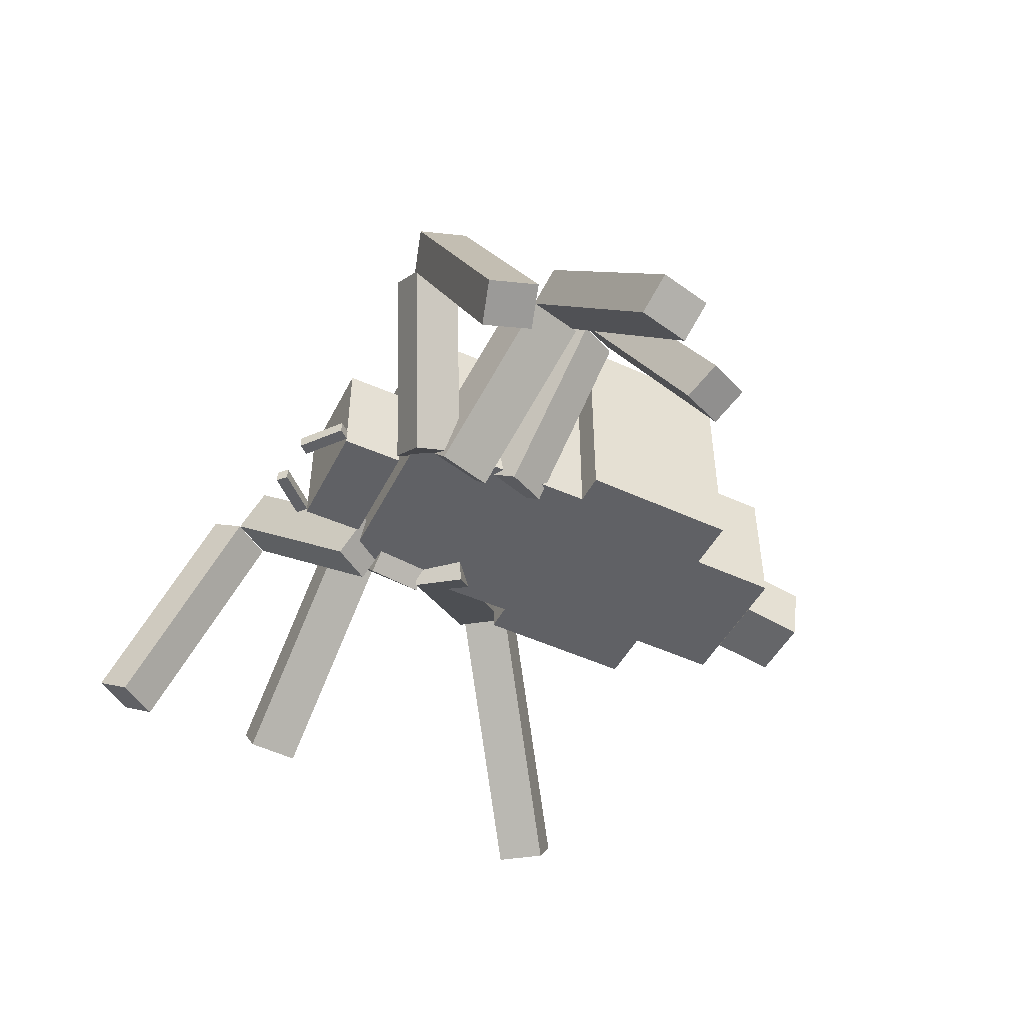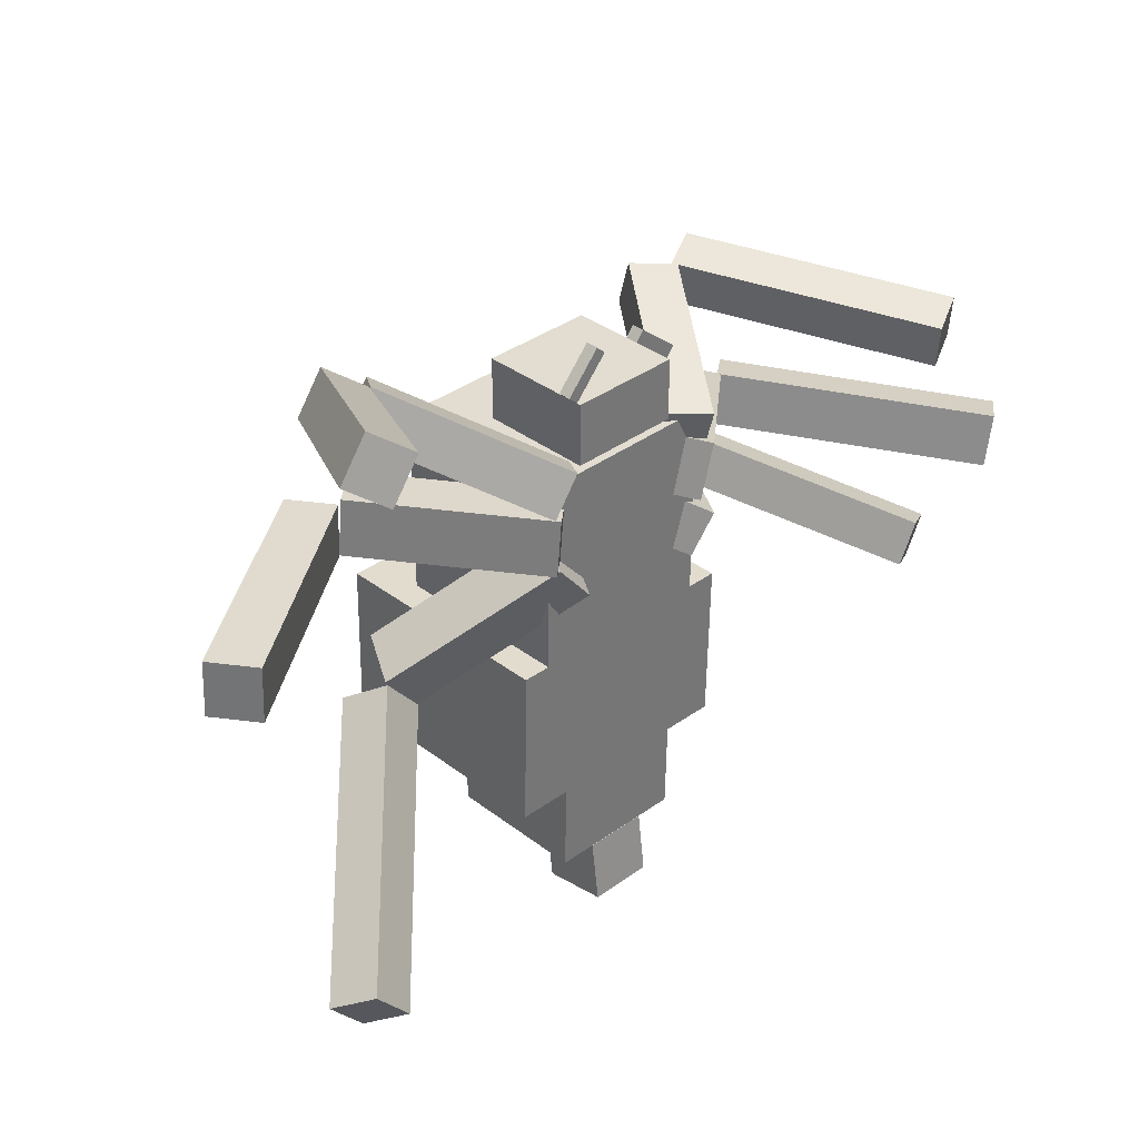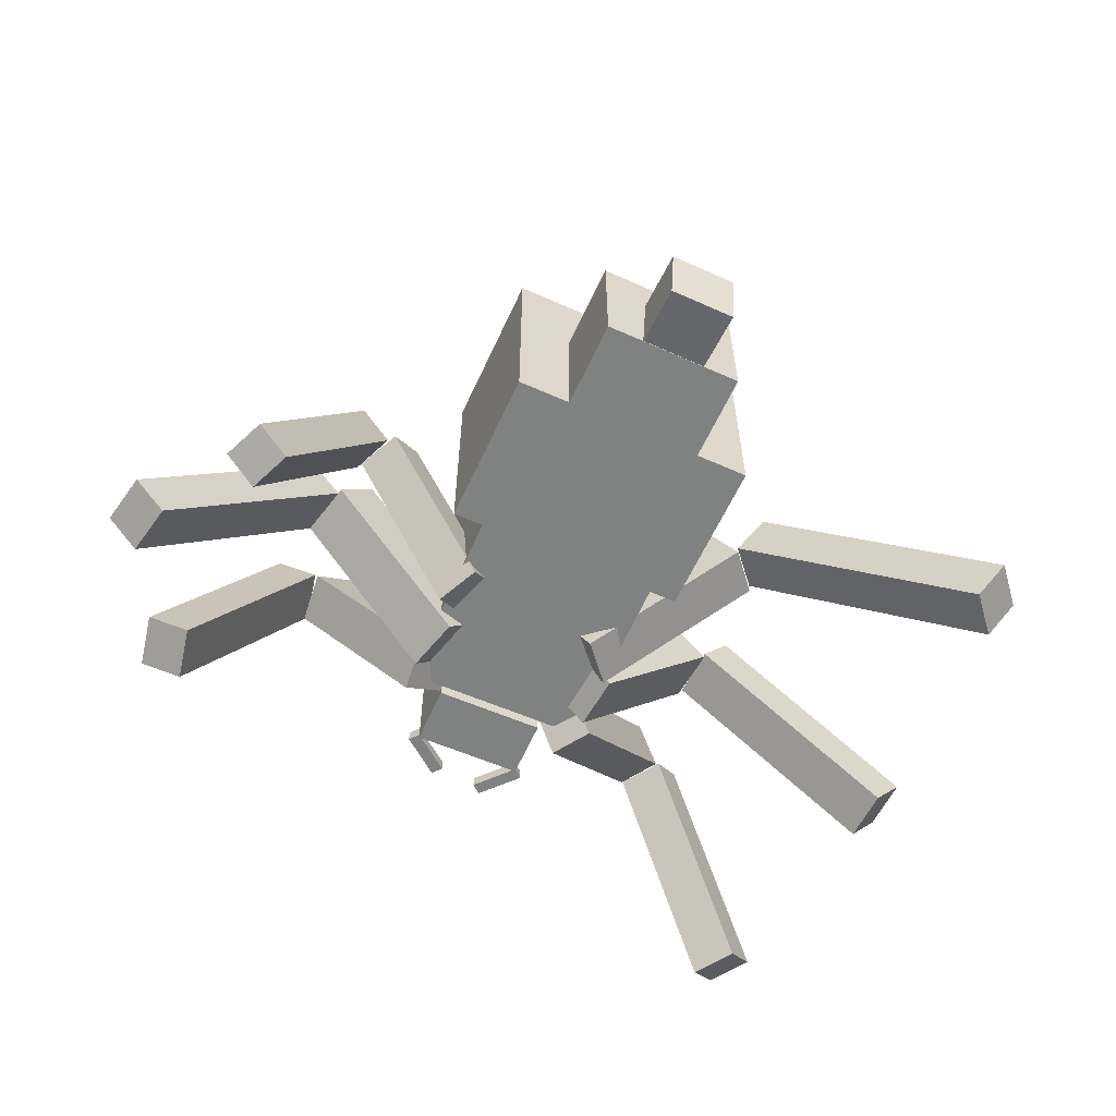
<metadata>
{"format":"obj","ext":"obj","renderer":"f3d","projection":"perspective","resolution":1024,"background":"white","views":[{"elev":-48.9,"azim":63.9,"up":"+Y"},{"elev":35.1,"azim":-44.5,"up":"+Z"},{"elev":-60.3,"azim":156.4,"up":"+Y"}]}
</metadata>
<code>
g Enemy12_Mesh
v -0.1388 0.1285 -0.04773
v 0.1632 0.1285 0.2704
v 0.1632 0.1285 -0.04773
v -0.1388 0.1285 0.2704
v -0.1388 0.4183 -0.04773
v 0.1632 0.1285 -0.04773
v 0.1632 0.4183 -0.04773
v -0.1388 0.1285 -0.04773
v 0.1632 0.4183 -0.04773
v 0.1632 0.1285 0.2704
v 0.1632 0.4183 0.2704
v 0.1632 0.1285 -0.04773
v 0.1632 0.4183 0.2704
v -0.1388 0.1285 0.2704
v -0.1388 0.4183 0.2704
v 0.1632 0.1285 0.2704
v -0.1388 0.4183 0.2704
v -0.1388 0.1285 -0.04773
v -0.1388 0.4183 -0.04773
v -0.1388 0.1285 0.2704
v -0.1388 0.4183 -0.04773
v 0.1632 0.4183 0.2704
v -0.1388 0.4183 0.2704
v 0.1632 0.4183 -0.04773
v -0.07589 0.1272 0.2832
v 0.103 0.1272 0.3826
v 0.103 0.1272 0.2832
v -0.07589 0.1272 0.3826
v -0.07589 0.3061 0.2832
v 0.103 0.1272 0.2832
v 0.103 0.3061 0.2832
v -0.07589 0.1272 0.2832
v 0.103 0.3061 0.2832
v 0.103 0.1272 0.3826
v 0.103 0.3061 0.3826
v 0.103 0.1272 0.2832
v 0.103 0.3061 0.3826
v -0.07589 0.1272 0.3826
v -0.07589 0.3061 0.3826
v 0.103 0.1272 0.3826
v -0.07589 0.3061 0.3826
v -0.07589 0.1272 0.2832
v -0.07589 0.3061 0.2832
v -0.07589 0.1272 0.3826
v -0.07589 0.3061 0.2832
v 0.103 0.3061 0.3826
v -0.07589 0.3061 0.3826
v 0.103 0.3061 0.2832
v -0.02874 0.1285 -0.04125
v 0.05788 0.1285 0.04537
v 0.05788 0.1285 -0.04125
v -0.02874 0.1285 0.04537
v -0.02874 0.2152 -0.04125
v 0.05788 0.1285 -0.04125
v 0.05788 0.2152 -0.04125
v -0.02874 0.1285 -0.04125
v 0.05788 0.2152 -0.04125
v 0.05788 0.1285 0.04537
v 0.05788 0.2152 0.04537
v 0.05788 0.1285 -0.04125
v 0.05788 0.2152 0.04537
v -0.02874 0.1285 0.04537
v -0.02874 0.2152 0.04537
v 0.05788 0.1285 0.04537
v -0.02874 0.2152 0.04537
v -0.02874 0.1285 -0.04125
v -0.02874 0.2152 -0.04125
v -0.02874 0.1285 0.04537
v -0.02874 0.2152 -0.04125
v 0.05788 0.2152 0.04537
v -0.02874 0.2152 0.04537
v 0.05788 0.2152 -0.04125
v 0.12 0.3535 -0.4454
v 0.1225 0.1285 -0.3022
v 0.1225 0.3535 -0.3022
v 0.12 0.1285 -0.4454
v -0.1049 0.1285 -0.4415
v -0.1024 0.3535 -0.2983
v -0.1024 0.1285 -0.2983
v -0.1049 0.3535 -0.4415
v -0.1049 0.3535 -0.4415
v 0.1225 0.3535 -0.3022
v -0.1024 0.3535 -0.2983
v 0.12 0.3535 -0.4454
v 0.2135 0.1285 -0.04498
v 0.209 0.5058 -0.3037
v 0.209 0.1285 -0.3037
v 0.2135 0.5058 -0.04498
v -0.1844 0.5058 -0.03803
v -0.1889 0.1285 -0.2967
v -0.1889 0.5058 -0.2967
v -0.1844 0.1285 -0.03803
v 0.2135 0.5058 -0.04498
v -0.1889 0.5058 -0.2967
v 0.209 0.5058 -0.3037
v -0.1844 0.5058 -0.03803
v 0.2135 0.5058 -0.04498
v -0.1844 0.1285 -0.03803
v -0.1844 0.5058 -0.03803
v 0.2135 0.1285 -0.04498
v 0.209 0.5058 -0.3037
v 0.1225 0.1285 -0.3022
v 0.209 0.1285 -0.3037
v 0.1225 0.3535 -0.3022
v -0.1889 0.5058 -0.2967
v -0.1024 0.3535 -0.2983
v -0.1024 0.1285 -0.2983
v -0.1889 0.1285 -0.2967
v 0.2135 0.1285 -0.04498
v -0.1889 0.1285 -0.2967
v -0.1844 0.1285 -0.03803
v -0.1024 0.1285 -0.2983
v 0.1225 0.1285 -0.3022
v 0.12 0.1285 -0.4454
v -0.1049 0.1285 -0.4415
v 0.209 0.1285 -0.3037
v 0.12 0.3535 -0.4454
v -0.1049 0.1285 -0.4415
v 0.12 0.1285 -0.4454
v -0.1049 0.3535 -0.4415
v -0.04668 0.1137 -0.5419
v -0.04522 0.2323 -0.4585
v -0.04495 0.1285 -0.443
v -0.04695 0.2175 -0.5574
v -0.04695 0.2175 -0.5574
v 0.05976 0.2323 -0.4604
v -0.04522 0.2323 -0.4585
v 0.05804 0.2175 -0.5593
v 0.05804 0.2175 -0.5593
v 0.06003 0.1285 -0.4449
v 0.05976 0.2323 -0.4604
v 0.05831 0.1137 -0.5437
v 0.05831 0.1137 -0.5437
v -0.04495 0.1285 -0.443
v 0.06003 0.1285 -0.4449
v -0.04668 0.1137 -0.5419
v -0.04695 0.2175 -0.5574
v 0.05831 0.1137 -0.5437
v 0.05804 0.2175 -0.5593
v -0.04668 0.1137 -0.5419
v 0.06003 0.1285 -0.4449
v -0.04522 0.2323 -0.4585
v 0.05976 0.2323 -0.4604
v -0.04495 0.1285 -0.443
v -0.07589 0.1336 0.3826
v -0.03723 0.1336 0.4554
v -0.02236 0.1336 0.442
v -0.09076 0.1336 0.3959
v -0.07589 0.1536 0.3826
v -0.02236 0.1336 0.442
v -0.02236 0.1536 0.442
v -0.07589 0.1336 0.3826
v -0.02236 0.1536 0.442
v -0.03723 0.1336 0.4554
v -0.03723 0.1536 0.4554
v -0.02236 0.1336 0.442
v -0.03723 0.1536 0.4554
v -0.09076 0.1336 0.3959
v -0.09076 0.1536 0.3959
v -0.03723 0.1336 0.4554
v -0.09076 0.1536 0.3959
v -0.07589 0.1336 0.3826
v -0.07589 0.1536 0.3826
v -0.09076 0.1336 0.3959
v -0.07589 0.1536 0.3826
v -0.03723 0.1536 0.4554
v -0.09076 0.1536 0.3959
v -0.02236 0.1536 0.442
v 0.041 0.1336 0.4319
v 0.1161 0.1336 0.3977
v 0.1036 0.1336 0.3821
v 0.05345 0.1336 0.4475
v 0.041 0.1536 0.4319
v 0.1036 0.1336 0.3821
v 0.1036 0.1536 0.3821
v 0.041 0.1336 0.4319
v 0.1036 0.1536 0.3821
v 0.1161 0.1336 0.3977
v 0.1161 0.1536 0.3977
v 0.1036 0.1336 0.3821
v 0.1161 0.1536 0.3977
v 0.05345 0.1336 0.4475
v 0.05345 0.1536 0.4475
v 0.1161 0.1336 0.3977
v 0.05345 0.1536 0.4475
v 0.041 0.1336 0.4319
v 0.041 0.1536 0.4319
v 0.05345 0.1336 0.4475
v 0.041 0.1536 0.4319
v 0.1161 0.1536 0.3977
v 0.05345 0.1536 0.4475
v 0.1036 0.1536 0.3821
v -0.6199 -0.02958 -0.2646
v -0.6043 0.02474 -0.3626
v -0.6565 0.03024 -0.3009
v -0.5676 -0.03507 -0.3263
v -0.3297 0.2676 -0.04526
v -0.6565 0.03024 -0.3009
v -0.3664 0.3275 -0.08162
v -0.6199 -0.02958 -0.2646
v -0.3664 0.3275 -0.08162
v -0.6043 0.02474 -0.3626
v -0.3141 0.322 -0.1433
v -0.6565 0.03024 -0.3009
v -0.3141 0.322 -0.1433
v -0.5676 -0.03507 -0.3263
v -0.2775 0.2621 -0.107
v -0.6043 0.02474 -0.3626
v -0.2775 0.2621 -0.107
v -0.6199 -0.02958 -0.2646
v -0.3297 0.2676 -0.04526
v -0.5676 -0.03507 -0.3263
v -0.3297 0.2676 -0.04526
v -0.3141 0.322 -0.1433
v -0.2775 0.2621 -0.107
v -0.3664 0.3275 -0.08162
v 0.5084 -0.008213 -0.1046
v 0.5917 0.01836 -0.05949
v 0.5625 0.0212 -0.1268
v 0.5376 -0.01105 -0.03724
v 0.332 0.3577 -0.01258
v 0.5625 0.0212 -0.1268
v 0.3862 0.3871 -0.03483
v 0.5084 -0.008213 -0.1046
v 0.3862 0.3871 -0.03483
v 0.5917 0.01836 -0.05949
v 0.4154 0.3843 0.03248
v 0.5625 0.0212 -0.1268
v 0.4154 0.3843 0.03248
v 0.5376 -0.01105 -0.03724
v 0.3613 0.3549 0.05473
v 0.5917 0.01836 -0.05949
v 0.3613 0.3549 0.05473
v 0.5084 -0.008213 -0.1046
v 0.332 0.3577 -0.01258
v 0.5376 -0.01105 -0.03724
v 0.332 0.3577 -0.01258
v 0.4154 0.3843 0.03248
v 0.3613 0.3549 0.05473
v 0.3862 0.3871 -0.03483
v -0.09675 0.1824 0.1668
v -0.08206 0.1003 0.07701
v -0.1355 0.1062 0.1417
v -0.04328 0.1765 0.1021
v -0.2954 0.3424 -0.01202
v -0.1355 0.1062 0.1417
v -0.3342 0.2662 -0.03712
v -0.09675 0.1824 0.1668
v -0.3342 0.2662 -0.03712
v -0.08206 0.1003 0.07701
v -0.2807 0.2603 -0.1018
v -0.1355 0.1062 0.1417
v -0.2807 0.2603 -0.1018
v -0.04328 0.1765 0.1021
v -0.2419 0.3365 -0.07671
v -0.08206 0.1003 0.07701
v -0.2419 0.3365 -0.07671
v -0.09675 0.1824 0.1668
v -0.2954 0.3424 -0.01202
v -0.04328 0.1765 0.1021
v -0.2954 0.3424 -0.01202
v -0.2807 0.2603 -0.1018
v -0.2419 0.3365 -0.07671
v -0.3342 0.2662 -0.03712
v 0.09269 0.1548 0.06659
v 0.1794 0.0993 0.09751
v 0.1439 0.1102 0.0316
v 0.1282 0.144 0.1325
v 0.2718 0.4036 0.01111
v 0.1439 0.1102 0.0316
v 0.323 0.359 -0.02388
v 0.09269 0.1548 0.06659
v 0.323 0.359 -0.02388
v 0.1794 0.0993 0.09751
v 0.3585 0.3481 0.04204
v 0.1439 0.1102 0.0316
v 0.3585 0.3481 0.04204
v 0.1282 0.144 0.1325
v 0.3073 0.3927 0.07703
v 0.1794 0.0993 0.09751
v 0.3073 0.3927 0.07703
v 0.09269 0.1548 0.06659
v 0.2718 0.4036 0.01111
v 0.1282 0.144 0.1325
v 0.2718 0.4036 0.01111
v 0.3585 0.3481 0.04204
v 0.3073 0.3927 0.07703
v 0.323 0.359 -0.02388
v -0.6644 0.1051 0.254
v -0.7162 0.1667 0.1697
v -0.7121 0.1668 0.2562
v -0.6685 0.1049 0.1676
v -0.3392 0.3435 0.2381
v -0.7121 0.1668 0.2562
v -0.3869 0.4053 0.2403
v -0.6644 0.1051 0.254
v -0.3869 0.4053 0.2403
v -0.7162 0.1667 0.1697
v -0.3911 0.4051 0.1538
v -0.7121 0.1668 0.2562
v -0.3911 0.4051 0.1538
v -0.6685 0.1049 0.1676
v -0.3433 0.3433 0.1516
v -0.7162 0.1667 0.1697
v -0.3433 0.3433 0.1516
v -0.6644 0.1051 0.254
v -0.3392 0.3435 0.2381
v -0.6685 0.1049 0.1676
v -0.3392 0.3435 0.2381
v -0.3911 0.4051 0.1538
v -0.3433 0.3433 0.1516
v -0.3869 0.4053 0.2403
v 0.6527 -0.04785 0.03656
v 0.7225 -0.00407 0.107
v 0.7052 -0.006661 0.02429
v 0.67 -0.04526 0.1193
v 0.3794 0.2944 0.08299
v 0.7052 -0.006661 0.02429
v 0.4319 0.3356 0.07072
v 0.6527 -0.04785 0.03656
v 0.4319 0.3356 0.07072
v 0.7225 -0.00407 0.107
v 0.4492 0.3382 0.1534
v 0.7052 -0.006661 0.02429
v 0.4492 0.3382 0.1534
v 0.67 -0.04526 0.1193
v 0.3967 0.297 0.1657
v 0.7225 -0.00407 0.107
v 0.3967 0.297 0.1657
v 0.6527 -0.04785 0.03656
v 0.3794 0.2944 0.08299
v 0.67 -0.04526 0.1193
v 0.3794 0.2944 0.08299
v 0.4492 0.3382 0.1534
v 0.3967 0.297 0.1657
v 0.4319 0.3356 0.07072
v -0.07129 0.1585 0.2209
v -0.1447 0.103 0.1375
v -0.1356 0.1037 0.2278
v -0.08031 0.1577 0.1307
v -0.2717 0.3962 0.239
v -0.1356 0.1037 0.2278
v -0.3361 0.3415 0.2459
v -0.07129 0.1585 0.2209
v -0.3361 0.3415 0.2459
v -0.1447 0.103 0.1375
v -0.3451 0.3407 0.1557
v -0.1356 0.1037 0.2278
v -0.3451 0.3407 0.1557
v -0.08031 0.1577 0.1307
v -0.2807 0.3955 0.1488
v -0.1447 0.103 0.1375
v -0.2807 0.3955 0.1488
v -0.07129 0.1585 0.2209
v -0.2717 0.3962 0.239
v -0.08031 0.1577 0.1307
v -0.2717 0.3962 0.239
v -0.3451 0.3407 0.1557
v -0.2807 0.3955 0.1488
v -0.3361 0.3415 0.2459
v 0.08864 0.168 0.1529
v 0.1696 0.09598 0.2267
v 0.1453 0.09632 0.1373
v 0.1129 0.1677 0.2423
v 0.3213 0.3656 0.09058
v 0.1453 0.09632 0.1373
v 0.378 0.2939 0.07493
v 0.08864 0.168 0.1529
v 0.378 0.2939 0.07493
v 0.1696 0.09598 0.2267
v 0.4022 0.2935 0.1643
v 0.1453 0.09632 0.1373
v 0.4022 0.2935 0.1643
v 0.1129 0.1677 0.2423
v 0.3455 0.3652 0.18
v 0.1696 0.09598 0.2267
v 0.3455 0.3652 0.18
v 0.08864 0.168 0.1529
v 0.3213 0.3656 0.09058
v 0.1129 0.1677 0.2423
v 0.3213 0.3656 0.09058
v 0.4022 0.2935 0.1643
v 0.3455 0.3652 0.18
v 0.378 0.2939 0.07493
v -0.4935 -0.01728 0.5559
v -0.5861 0.02346 0.5276
v -0.5428 0.02191 0.5907
v -0.5368 -0.01573 0.4928
v -0.31 0.2974 0.4377
v -0.5428 0.02191 0.5907
v -0.3593 0.3366 0.4725
v -0.4935 -0.01728 0.5559
v -0.3593 0.3366 0.4725
v -0.5861 0.02346 0.5276
v -0.4027 0.3382 0.4094
v -0.5428 0.02191 0.5907
v -0.4027 0.3382 0.4094
v -0.5368 -0.01573 0.4928
v -0.3534 0.299 0.3746
v -0.5861 0.02346 0.5276
v -0.3534 0.299 0.3746
v -0.4935 -0.01728 0.5559
v -0.31 0.2974 0.4377
v -0.5368 -0.01573 0.4928
v -0.31 0.2974 0.4377
v -0.4027 0.3382 0.4094
v -0.3534 0.299 0.3746
v -0.3593 0.3366 0.4725
v 0.5462 -0.01247 0.2476
v 0.5928 -0.001063 0.3438
v 0.6085 0.01563 0.2662
v 0.5305 -0.02916 0.3251
v 0.3519 0.3619 0.2887
v 0.6085 0.01563 0.2662
v 0.4142 0.39 0.3074
v 0.5462 -0.01247 0.2476
v 0.4142 0.39 0.3074
v 0.5928 -0.001063 0.3438
v 0.3985 0.3733 0.385
v 0.6085 0.01563 0.2662
v 0.3985 0.3733 0.385
v 0.5305 -0.02916 0.3251
v 0.3361 0.3452 0.3663
v 0.5928 -0.001063 0.3438
v 0.3361 0.3452 0.3663
v 0.5462 -0.01247 0.2476
v 0.3519 0.3619 0.2887
v 0.5305 -0.02916 0.3251
v 0.3519 0.3619 0.2887
v 0.3985 0.3733 0.385
v 0.3361 0.3452 0.3663
v 0.4142 0.39 0.3074
v -0.06951 0.1557 0.2746
v -0.1527 0.09764 0.2398
v -0.1117 0.09605 0.3012
v -0.1105 0.1573 0.2132
v -0.2659 0.3554 0.4108
v -0.1117 0.09605 0.3012
v -0.3082 0.2958 0.4375
v -0.06951 0.1557 0.2746
v -0.3082 0.2958 0.4375
v -0.1527 0.09764 0.2398
v -0.3491 0.2973 0.3761
v -0.1117 0.09605 0.3012
v -0.3491 0.2973 0.3761
v -0.1105 0.1573 0.2132
v -0.3069 0.357 0.3495
v -0.1527 0.09764 0.2398
v -0.3069 0.357 0.3495
v -0.06951 0.1557 0.2746
v -0.2659 0.3554 0.4108
v -0.1105 0.1573 0.2132
v -0.2659 0.3554 0.4108
v -0.3491 0.2973 0.3761
v -0.3069 0.357 0.3495
v -0.3082 0.2958 0.4375
v 0.1083 0.1629 0.2102
v 0.1671 0.09588 0.2774
v 0.1722 0.12 0.201
v 0.1031 0.1388 0.2867
v 0.2835 0.4049 0.2983
v 0.1722 0.12 0.201
v 0.3475 0.362 0.2891
v 0.1083 0.1629 0.2102
v 0.3475 0.362 0.2891
v 0.1671 0.09588 0.2774
v 0.3423 0.3379 0.3655
v 0.1722 0.12 0.201
v 0.3423 0.3379 0.3655
v 0.1031 0.1388 0.2867
v 0.2784 0.3808 0.3747
v 0.1671 0.09588 0.2774
v 0.2784 0.3808 0.3747
v 0.1083 0.1629 0.2102
v 0.2835 0.4049 0.2983
v 0.1031 0.1388 0.2867
v 0.2835 0.4049 0.2983
v 0.3423 0.3379 0.3655
v 0.2784 0.3808 0.3747
v 0.3475 0.362 0.2891
f -478 -479 -480
f -477 -480 -479
f -474 -475 -476
f -473 -476 -475
f -470 -471 -472
f -469 -472 -471
f -466 -467 -468
f -465 -468 -467
f -462 -463 -464
f -461 -464 -463
f -458 -459 -460
f -457 -460 -459
f -454 -455 -456
f -453 -456 -455
f -450 -451 -452
f -449 -452 -451
f -446 -447 -448
f -445 -448 -447
f -442 -443 -444
f -441 -444 -443
f -438 -439 -440
f -437 -440 -439
f -434 -435 -436
f -433 -436 -435
f -430 -431 -432
f -429 -432 -431
f -426 -427 -428
f -425 -428 -427
f -422 -423 -424
f -421 -424 -423
f -418 -419 -420
f -417 -420 -419
f -414 -415 -416
f -413 -416 -415
f -410 -411 -412
f -409 -412 -411
f -406 -407 -408
f -405 -408 -407
f -402 -403 -404
f -401 -404 -403
f -398 -399 -400
f -397 -400 -399
f -394 -395 -396
f -393 -396 -395
f -390 -391 -392
f -389 -392 -391
f -386 -387 -388
f -385 -388 -387
f -382 -383 -384
f -381 -384 -383
f -378 -379 -380
f -379 -377 -380
f -380 -377 -376
f -377 -375 -376
f -375 -374 -376
f -374 -373 -376
f -370 -371 -372
f -371 -369 -372
f -369 -368 -372
f -367 -368 -369
f -366 -367 -369
f -368 -365 -372
f -362 -363 -364
f -361 -364 -363
f -358 -359 -360
f -357 -360 -359
f -354 -355 -356
f -353 -356 -355
f -350 -351 -352
f -349 -352 -351
f -346 -347 -348
f -345 -348 -347
f -342 -343 -344
f -341 -344 -343
f -338 -339 -340
f -337 -340 -339
f -334 -335 -336
f -333 -336 -335
f -330 -331 -332
f -329 -332 -331
f -326 -327 -328
f -325 -328 -327
f -322 -323 -324
f -321 -324 -323
f -318 -319 -320
f -317 -320 -319
f -314 -315 -316
f -313 -316 -315
f -310 -311 -312
f -309 -312 -311
f -306 -307 -308
f -305 -308 -307
f -302 -303 -304
f -301 -304 -303
f -298 -299 -300
f -297 -300 -299
f -294 -295 -296
f -293 -296 -295
f -290 -291 -292
f -289 -292 -291
f -286 -287 -288
f -285 -288 -287
f -282 -283 -284
f -281 -284 -283
f -278 -279 -280
f -277 -280 -279
f -274 -275 -276
f -273 -276 -275
f -270 -271 -272
f -269 -272 -271
f -266 -267 -268
f -265 -268 -267
f -262 -263 -264
f -261 -264 -263
f -258 -259 -260
f -257 -260 -259
f -254 -255 -256
f -253 -256 -255
f -250 -251 -252
f -249 -252 -251
f -246 -247 -248
f -245 -248 -247
f -242 -243 -244
f -241 -244 -243
f -238 -239 -240
f -237 -240 -239
f -234 -235 -236
f -233 -236 -235
f -230 -231 -232
f -229 -232 -231
f -226 -227 -228
f -225 -228 -227
f -222 -223 -224
f -221 -224 -223
f -218 -219 -220
f -217 -220 -219
f -214 -215 -216
f -213 -216 -215
f -210 -211 -212
f -209 -212 -211
f -206 -207 -208
f -205 -208 -207
f -202 -203 -204
f -201 -204 -203
f -198 -199 -200
f -197 -200 -199
f -194 -195 -196
f -193 -196 -195
f -190 -191 -192
f -189 -192 -191
f -186 -187 -188
f -185 -188 -187
f -182 -183 -184
f -181 -184 -183
f -178 -179 -180
f -177 -180 -179
f -174 -175 -176
f -173 -176 -175
f -170 -171 -172
f -169 -172 -171
f -166 -167 -168
f -165 -168 -167
f -162 -163 -164
f -161 -164 -163
f -158 -159 -160
f -157 -160 -159
f -154 -155 -156
f -153 -156 -155
f -150 -151 -152
f -149 -152 -151
f -146 -147 -148
f -145 -148 -147
f -142 -143 -144
f -141 -144 -143
f -138 -139 -140
f -137 -140 -139
f -134 -135 -136
f -133 -136 -135
f -130 -131 -132
f -129 -132 -131
f -126 -127 -128
f -125 -128 -127
f -122 -123 -124
f -121 -124 -123
f -118 -119 -120
f -117 -120 -119
f -114 -115 -116
f -113 -116 -115
f -110 -111 -112
f -109 -112 -111
f -106 -107 -108
f -105 -108 -107
f -102 -103 -104
f -101 -104 -103
f -98 -99 -100
f -97 -100 -99
f -94 -95 -96
f -93 -96 -95
f -90 -91 -92
f -89 -92 -91
f -86 -87 -88
f -85 -88 -87
f -82 -83 -84
f -81 -84 -83
f -78 -79 -80
f -77 -80 -79
f -74 -75 -76
f -73 -76 -75
f -70 -71 -72
f -69 -72 -71
f -66 -67 -68
f -65 -68 -67
f -62 -63 -64
f -61 -64 -63
f -58 -59 -60
f -57 -60 -59
f -54 -55 -56
f -53 -56 -55
f -50 -51 -52
f -49 -52 -51
f -46 -47 -48
f -45 -48 -47
f -42 -43 -44
f -41 -44 -43
f -38 -39 -40
f -37 -40 -39
f -34 -35 -36
f -33 -36 -35
f -30 -31 -32
f -29 -32 -31
f -26 -27 -28
f -25 -28 -27
f -22 -23 -24
f -21 -24 -23
f -18 -19 -20
f -17 -20 -19
f -14 -15 -16
f -13 -16 -15
f -10 -11 -12
f -9 -12 -11
f -6 -7 -8
f -5 -8 -7
f -2 -3 -4
f -1 -4 -3

</code>
